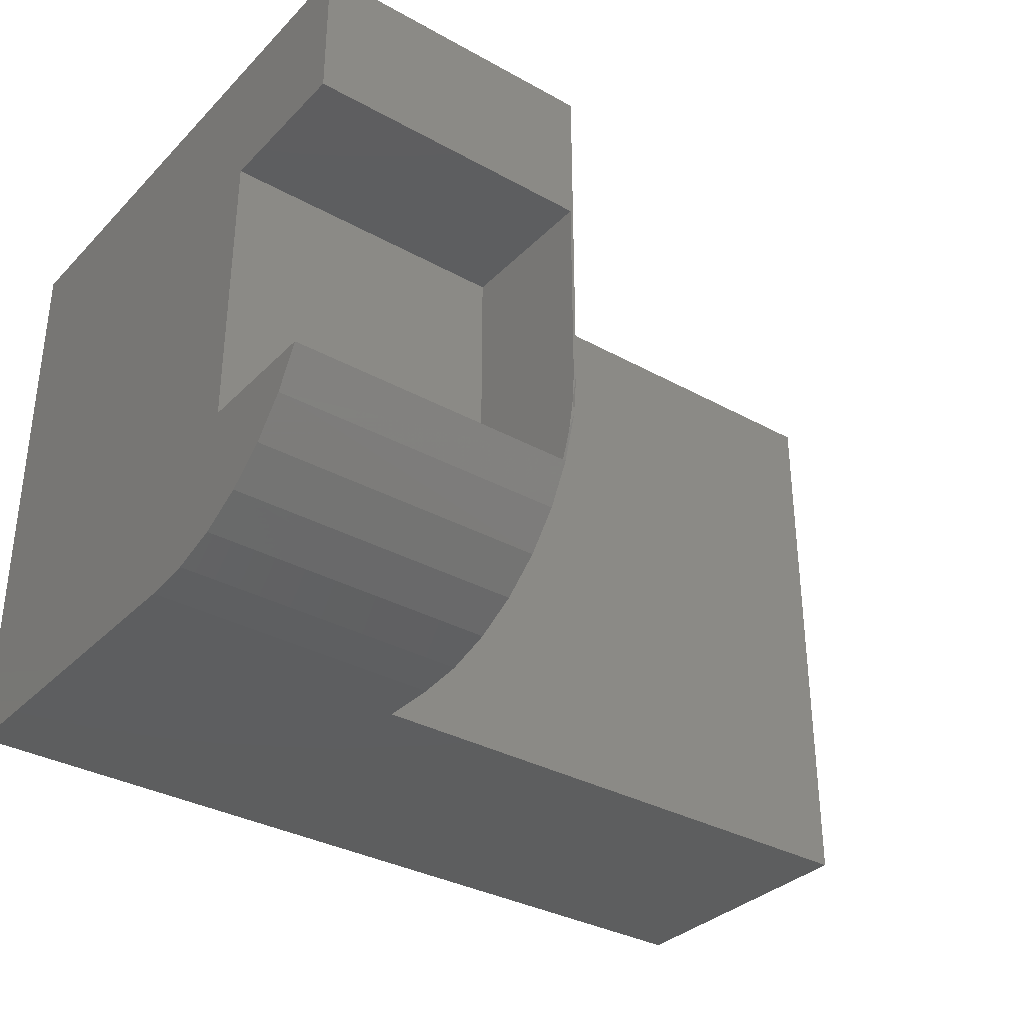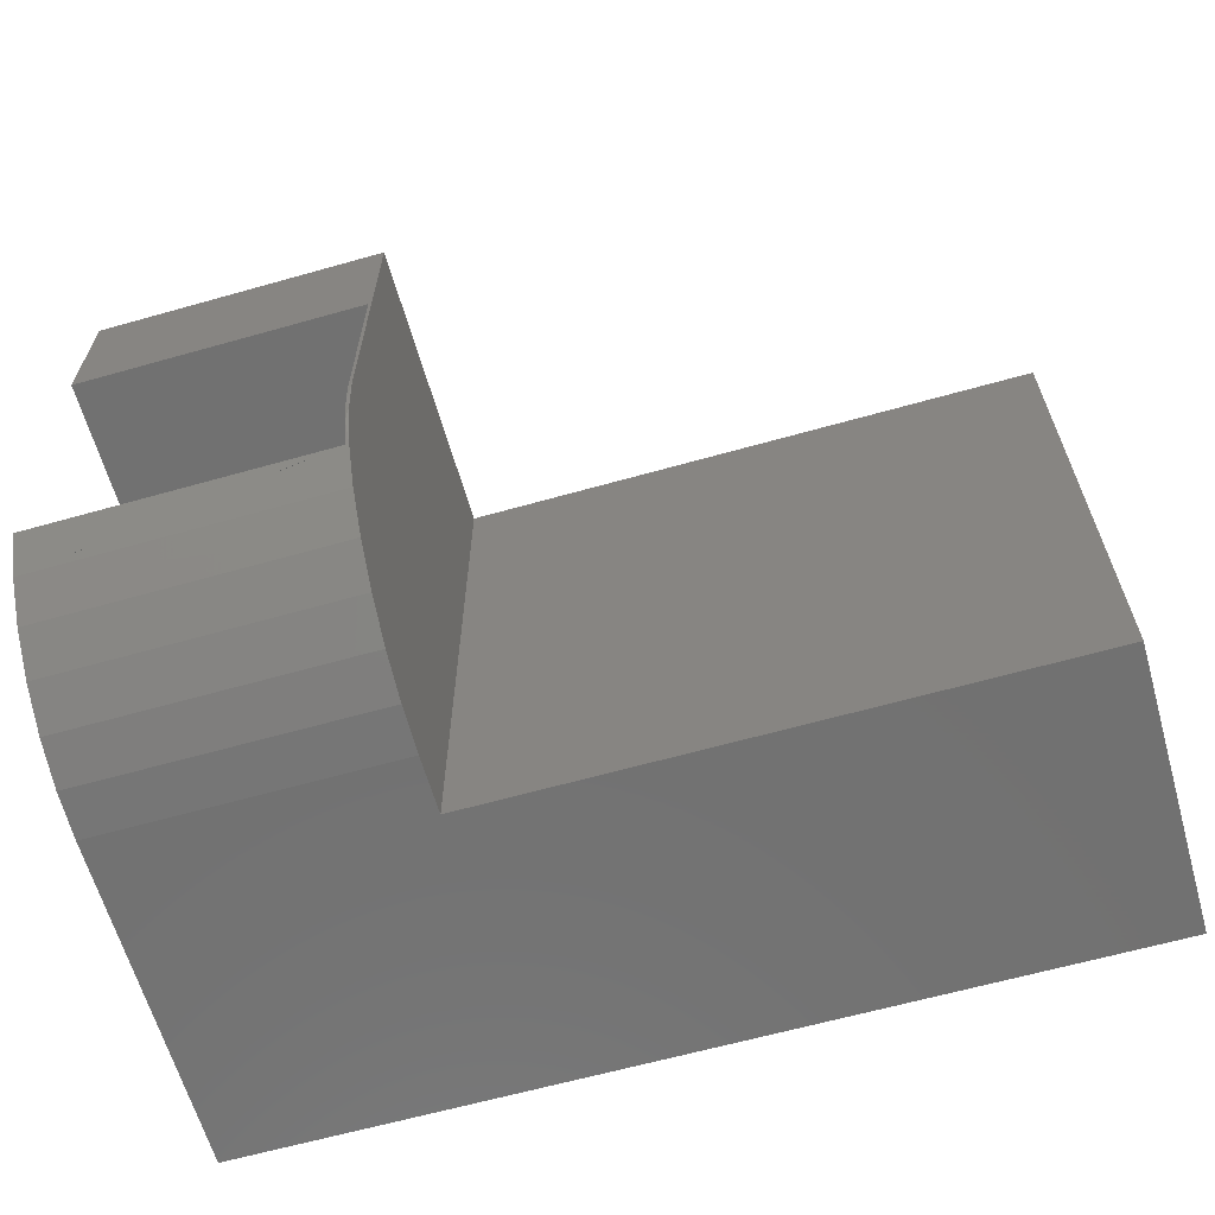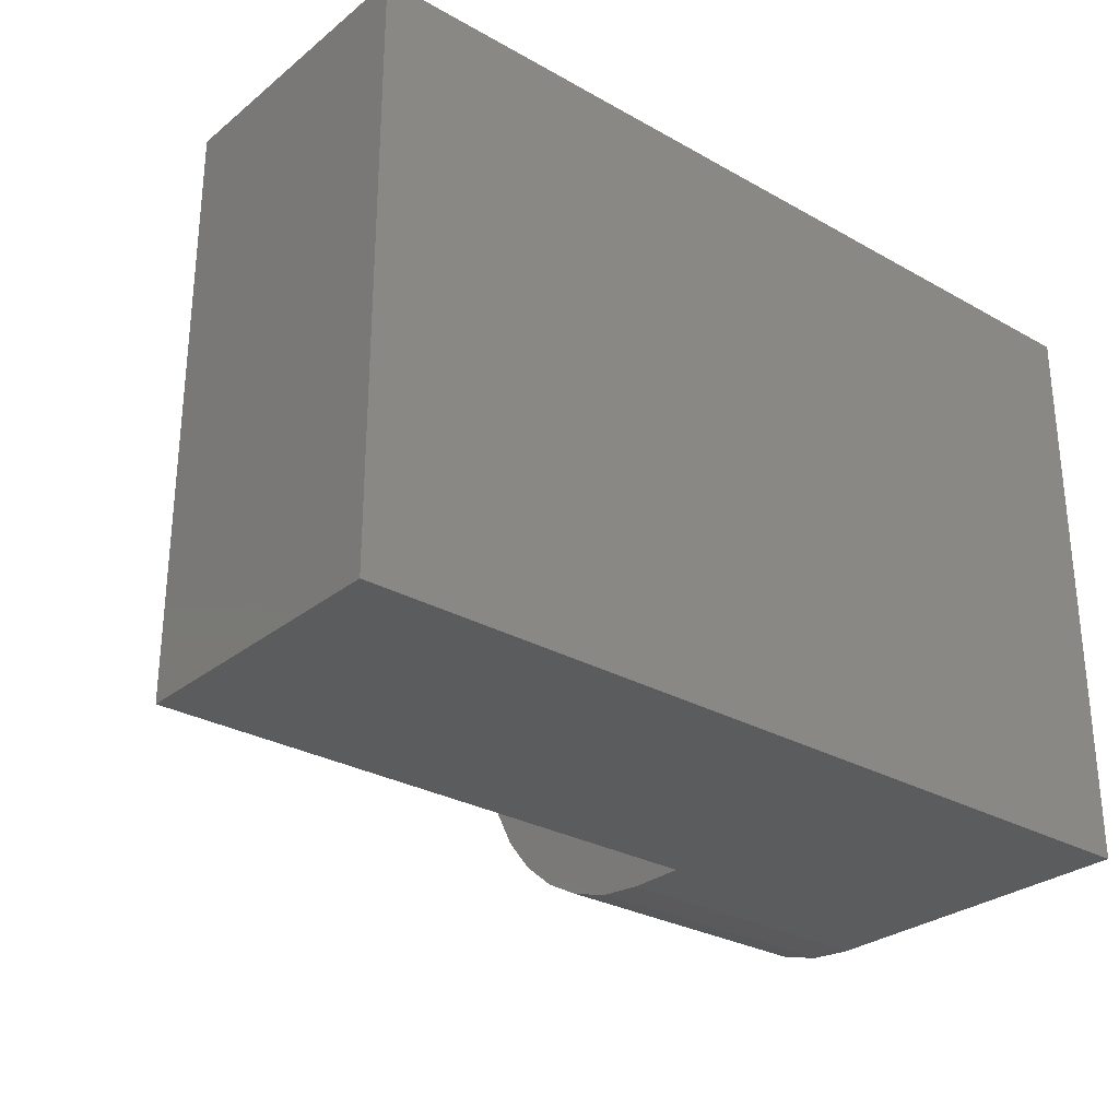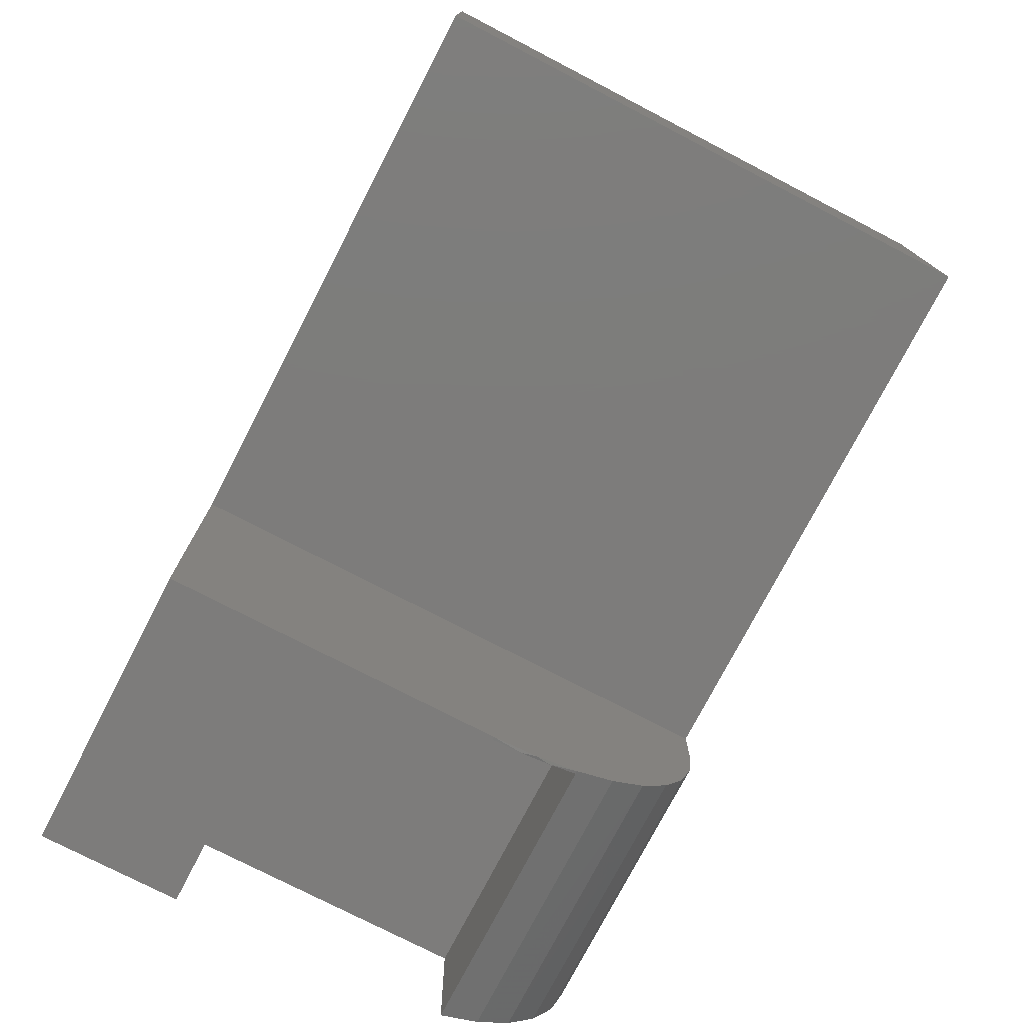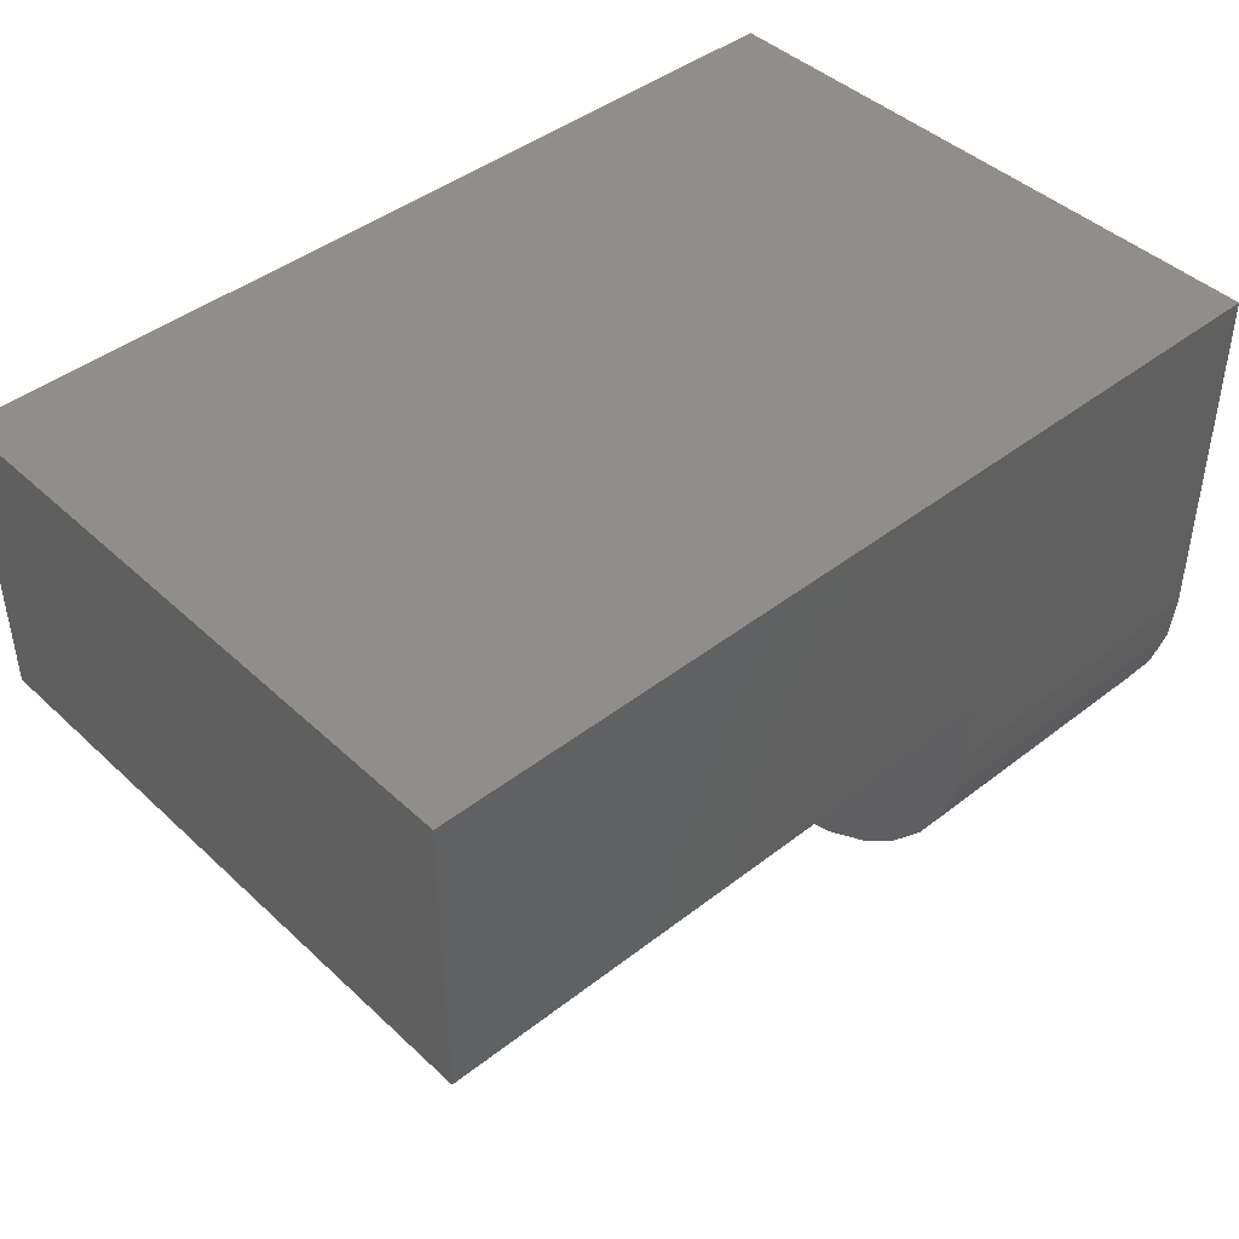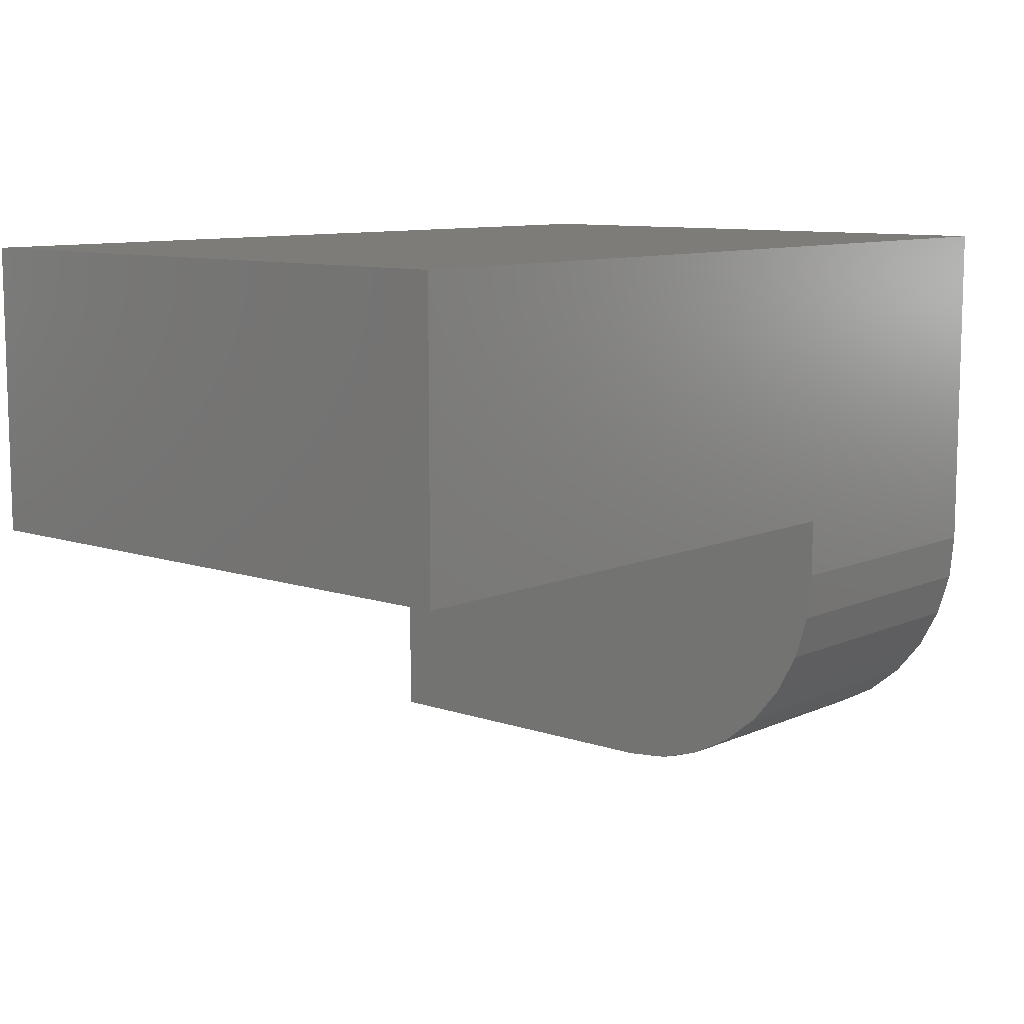
<metadata>
{"format":"stl","ext":"stl","renderer":"f3d","projection":"perspective","resolution":1024,"background":"white","views":[{"elev":-33.8,"azim":-37.0,"up":"+Z"},{"elev":-63.6,"azim":15.9,"up":"+Z"},{"elev":-28.7,"azim":139.9,"up":"+Z"},{"elev":-76.0,"azim":62.6,"up":"+Y"},{"elev":43.6,"azim":137.5,"up":"+Y"},{"elev":9.7,"azim":131.2,"up":"+Y"}]}
</metadata>
<code>
# stl→obj: 36 verts, 68 faces
v 0.25 0.1263 0.125
v 0.25 0.01562 0.125
v 0.25 0.006995 0.1503
v 0.25 0.001756 0.1765
v 0.25 0 0.2031
v 0.25 0 0.375
v 0.25 0.1263 0.375
v 0 0.01562 0.125
v 0 0.1263 0.125
v 0.2526 0 0.5
v 0 0 0.5
v 0 0 0.375
v 0.2526 0 0.2031
v 0 0.2031 0
v 0 0.1636 0.003889
v 0 0.4974 0
v 0 0.1263 0.375
v 0 0.4974 0.5
v 0 0.1255 0.01541
v 0 0.09045 0.03411
v 0 0.05969 0.05929
v 0 0.03443 0.08998
v 0.2526 0.003903 0.1635
v 0.2526 0.01546 0.1254
v 0.2526 0.2031 0
v 0.2526 0.1635 0.003903
v 0.2526 0.1254 0.01546
v 0.2526 0.09027 0.03423
v 0.2526 0.05949 0.05949
v 0.2526 0.03423 0.09027
v 0.2526 0.2526 0
v 0.75 0.4974 0
v 0.75 0.2526 0
v 0.2526 0.2526 0.5
v 0.75 0.4974 0.5
v 0.75 0.2526 0.5
f 1 2 3
f 1 3 4
f 1 4 5
f 1 5 6
f 1 6 7
f 8 2 9
f 9 2 1
f 10 11 12
f 10 12 6
f 10 6 5
f 10 5 13
f 14 15 16
f 9 17 18
f 9 18 16
f 9 16 15
f 9 15 19
f 9 19 20
f 9 20 21
f 9 21 22
f 9 22 8
f 17 12 18
f 18 12 11
f 13 4 23
f 13 5 4
f 24 23 3
f 3 23 4
f 2 8 22
f 2 22 24
f 2 24 3
f 14 25 15
f 15 25 26
f 15 26 19
f 19 26 27
f 19 27 20
f 20 27 28
f 20 28 21
f 21 28 29
f 21 29 22
f 22 29 30
f 22 30 24
f 12 17 6
f 6 17 7
f 7 17 1
f 1 17 9
f 14 16 25
f 25 16 31
f 16 32 31
f 31 32 33
f 13 23 24
f 13 24 30
f 13 30 29
f 13 29 28
f 13 28 27
f 13 27 26
f 13 26 25
f 13 25 31
f 13 31 34
f 13 34 10
f 11 10 18
f 18 10 34
f 18 34 35
f 35 34 36
f 35 32 18
f 18 32 16
f 33 32 36
f 36 32 35
f 31 33 34
f 34 33 36

</code>
